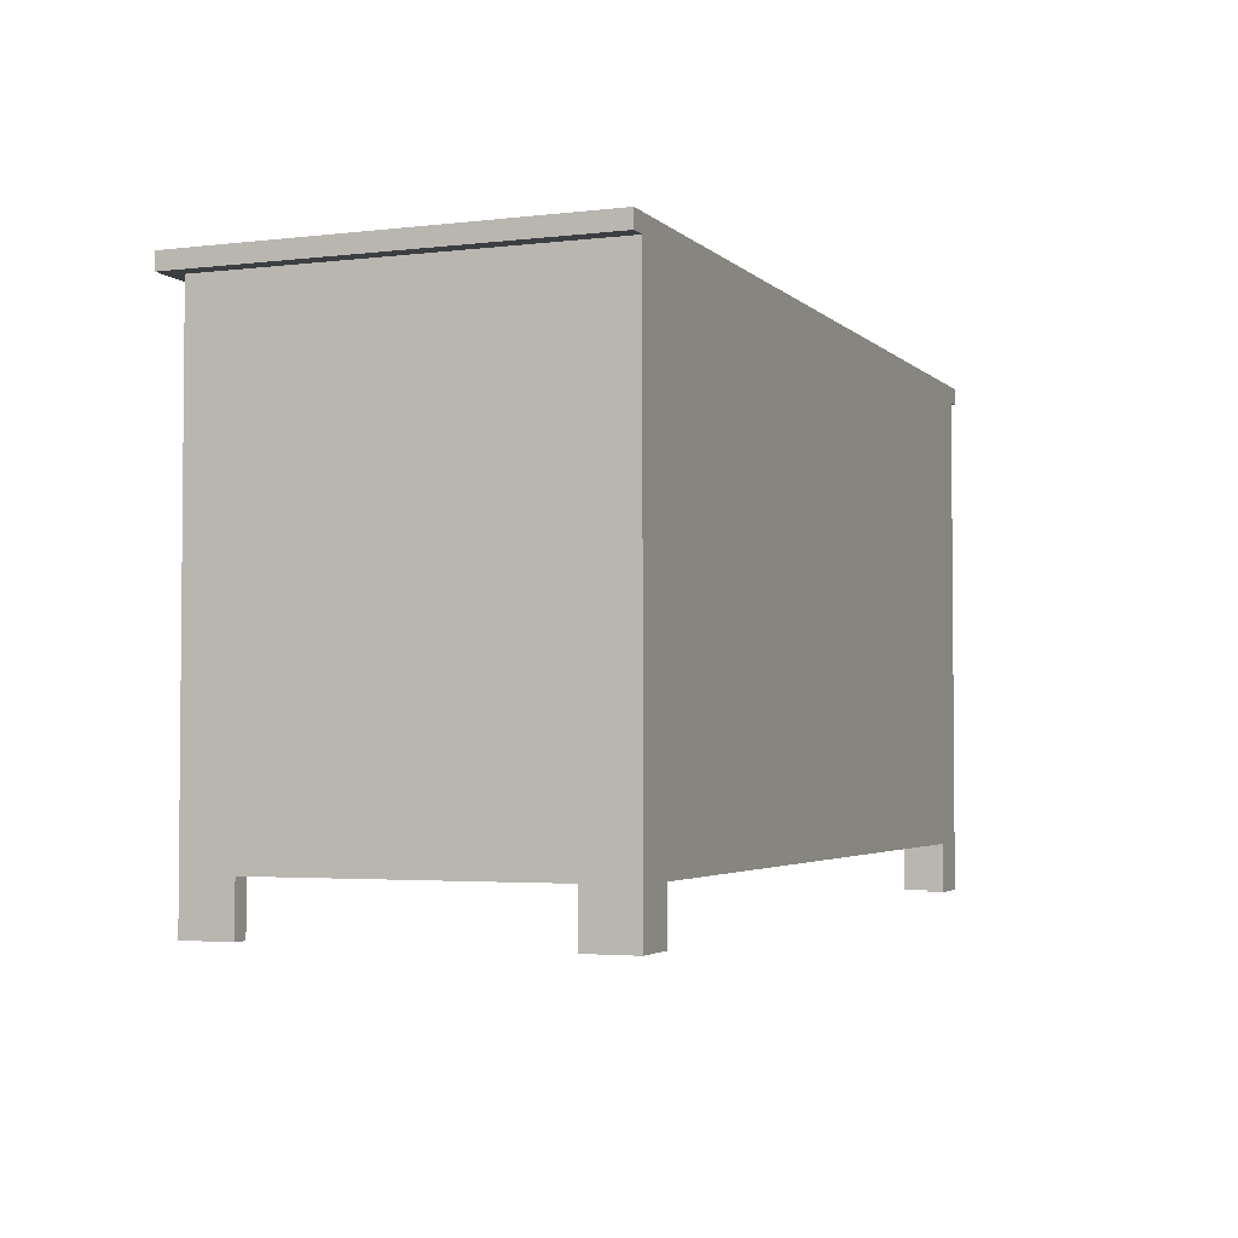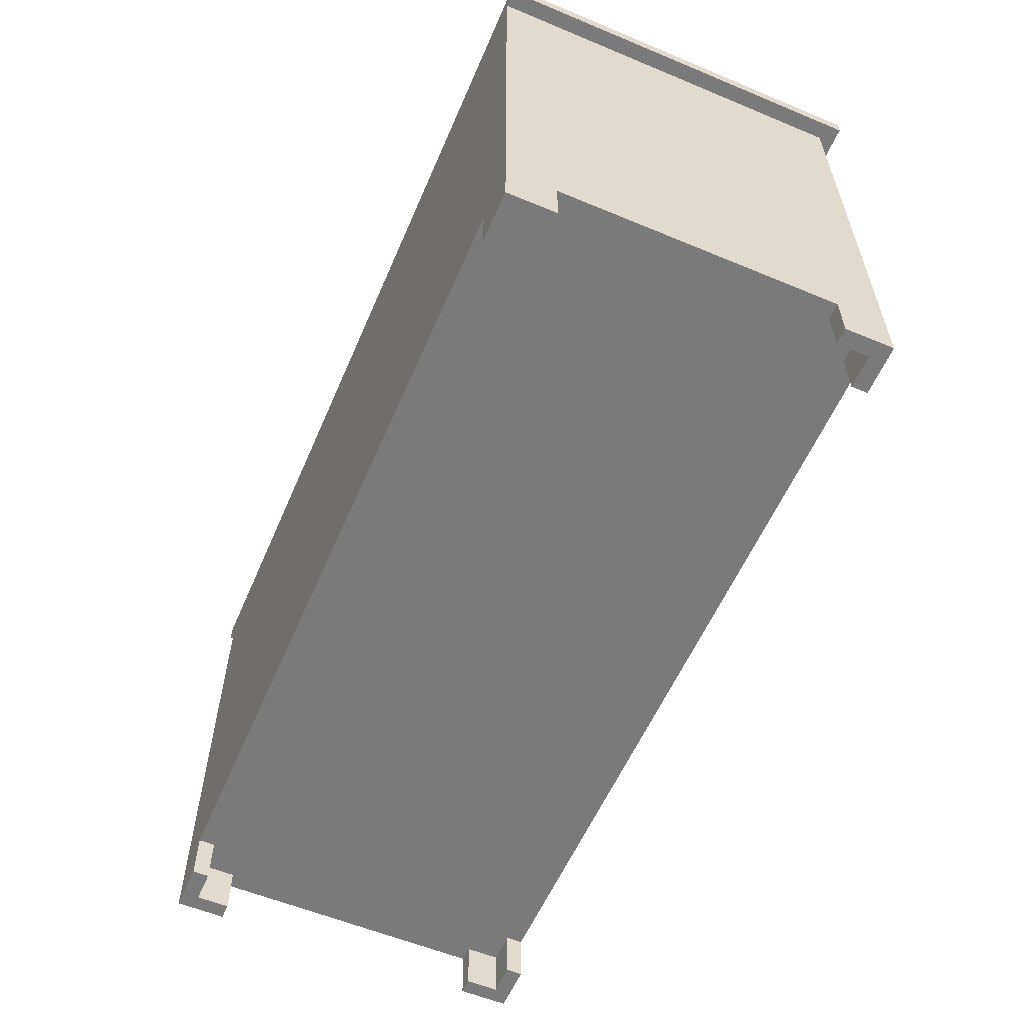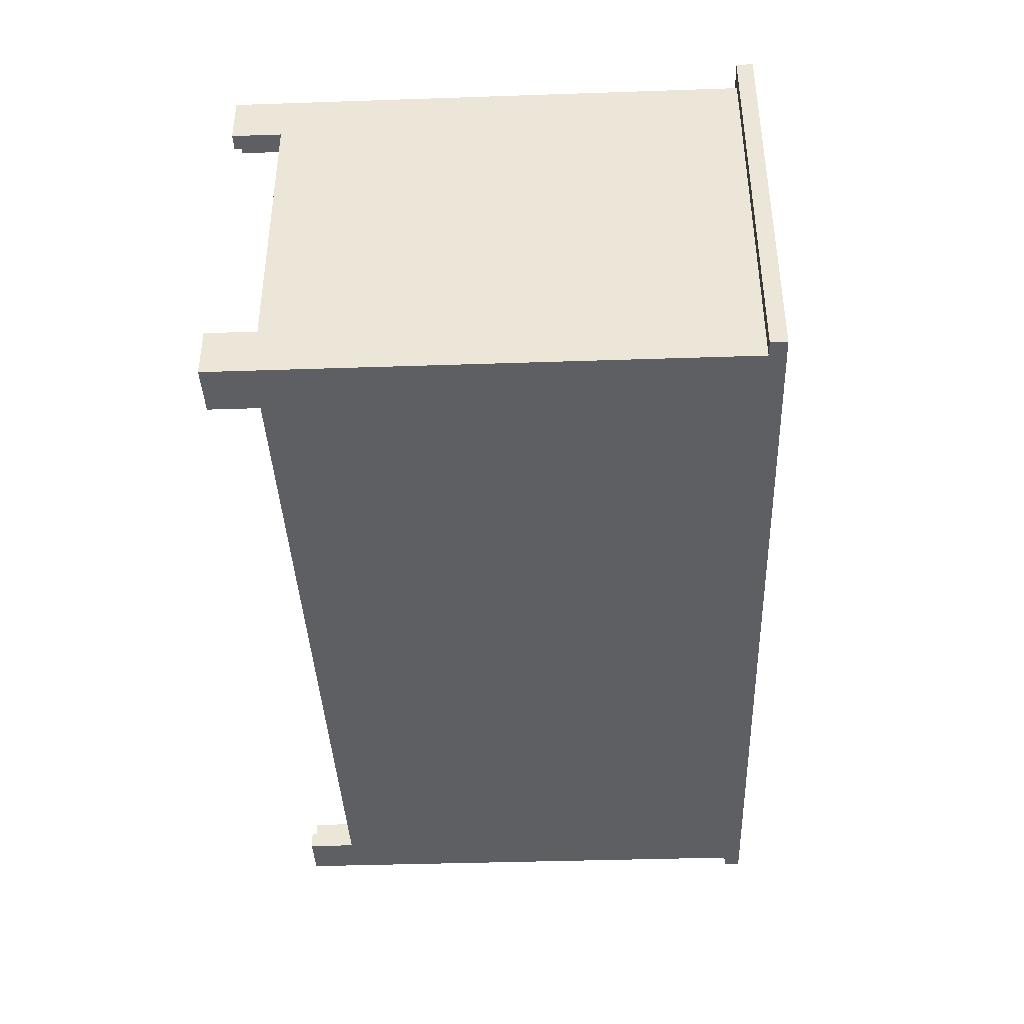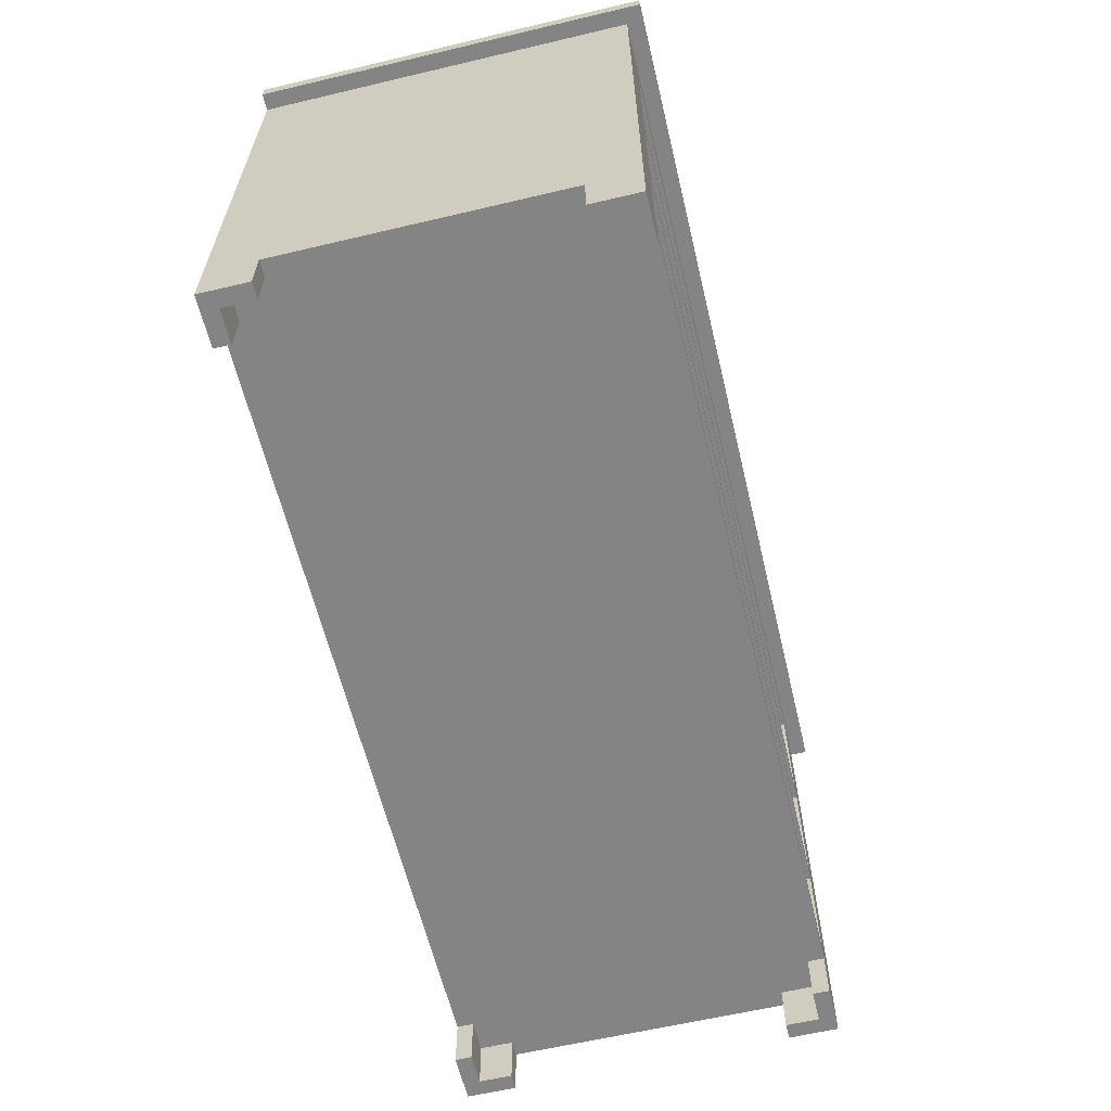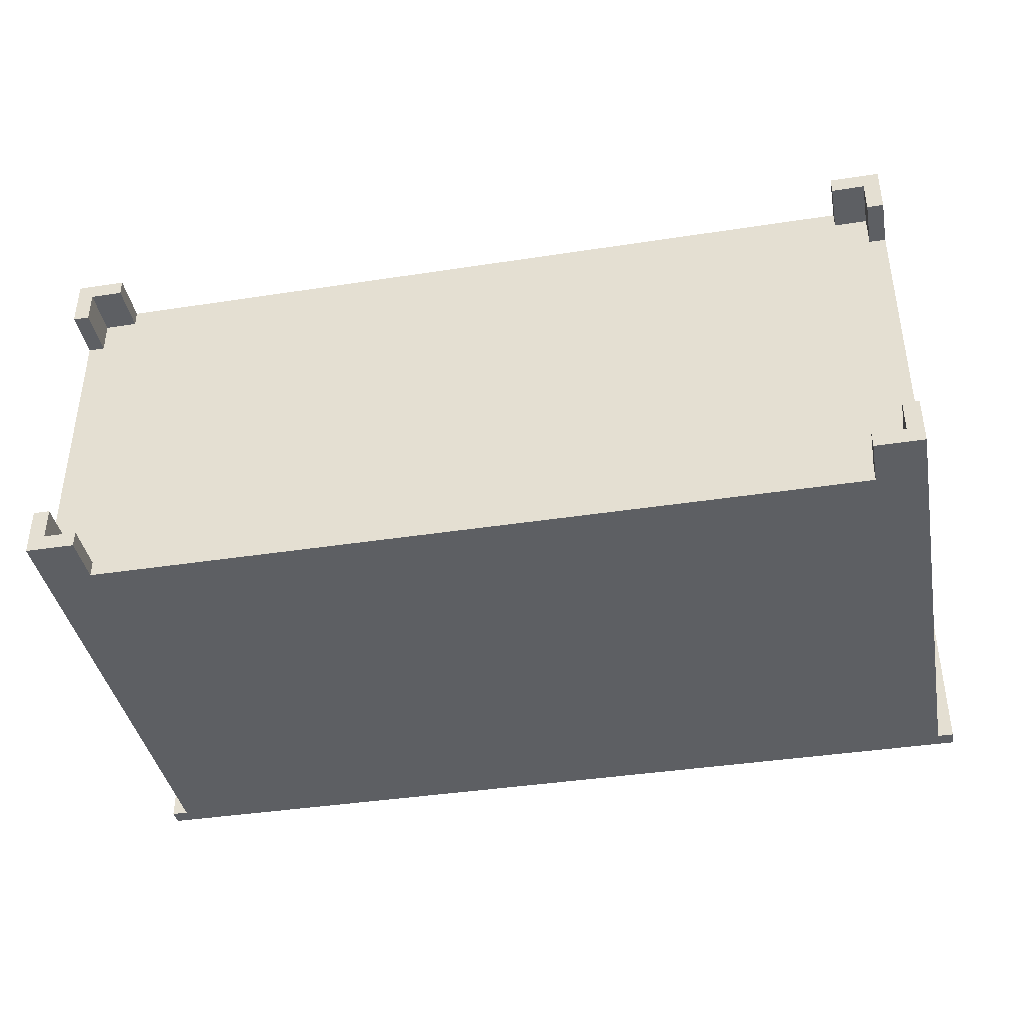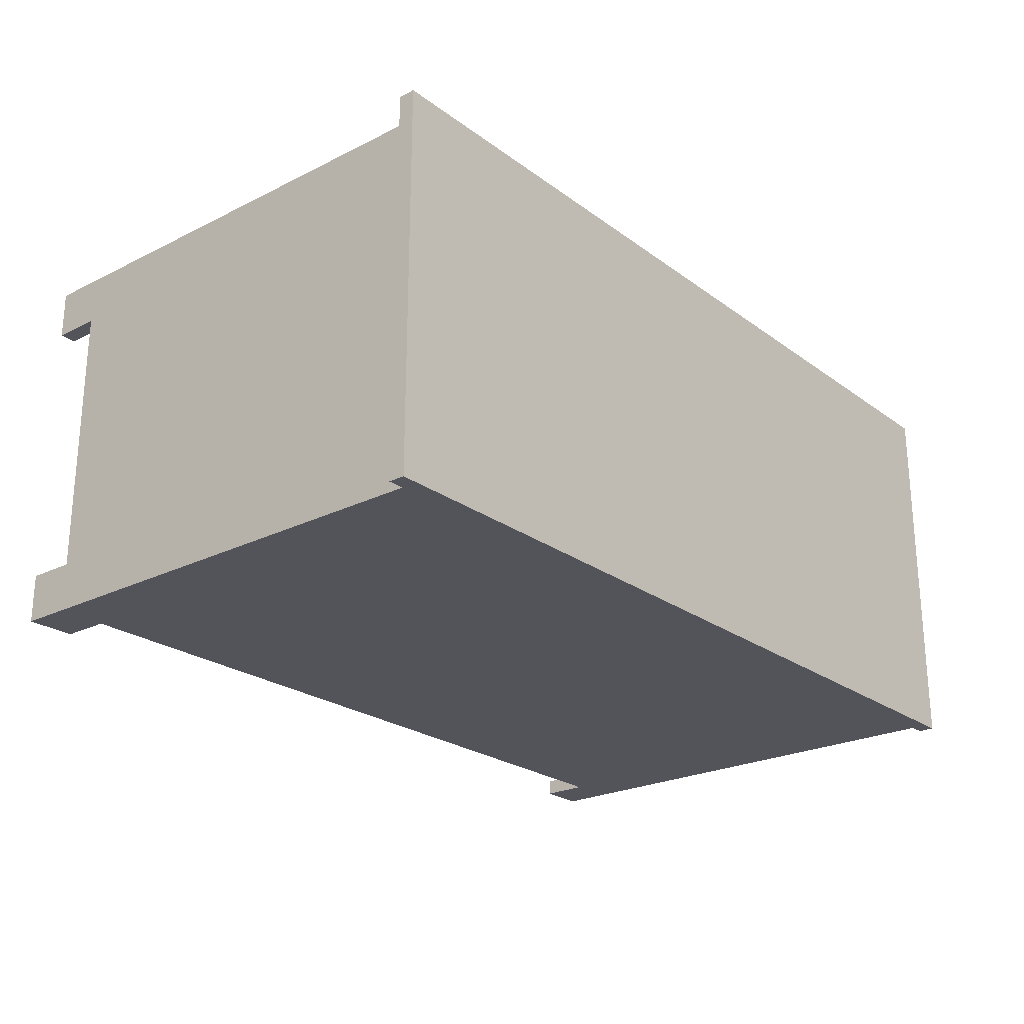
<metadata>
{"format":"obj","ext":"obj","renderer":"f3d","projection":"perspective","resolution":1024,"background":"white","views":[{"elev":-3.2,"azim":112.0,"up":"+Y"},{"elev":-58.1,"azim":-113.3,"up":"+Y"},{"elev":-39.8,"azim":92.4,"up":"+Z"},{"elev":-61.5,"azim":-76.5,"up":"+Y"},{"elev":-39.9,"azim":10.8,"up":"+Z"},{"elev":-23.8,"azim":129.7,"up":"+Z"}]}
</metadata>
<code>
g HomeOPEN_EXPORT-1
v -28 31 12
v -28 31 -12
v -28 32 12
v -28 32 -12
v -27 0 11
v -27 0 8
v -27 0 -9
v -27 0 -12
v -27 3 8
v -27 3 -9
v -27 31 11
v -27 31 -12
v 24 0 11
v 24 0 10
v 24 0 -11
v 24 0 -12
v 24 3 11
v 24 3 10
v 24 3 -11
v 24 3 -12
v 24 4 11
v 24 4 10
v 24 4 -11
v 24 11 11
v 24 11 10
v 24 11 -11
v 24 12 11
v 24 12 10
v 24 12 -11
v 24 20 11
v 24 20 10
v 24 20 -11
v 24 21 11
v 24 21 10
v 24 21 -11
v 24 29 11
v 24 29 10
v 24 29 -11
v 26 0 10
v 26 0 8
v 26 0 -9
v 26 0 -11
v 26 3 10
v 26 3 8
v 26 3 -9
v 26 3 -11
v -26 0 10
v -26 0 8
v -26 0 -9
v -26 0 -11
v -26 3 10
v -26 3 8
v -26 3 -9
v -26 3 -11
v -24 0 11
v -24 0 10
v -24 0 -11
v -24 0 -12
v -24 3 11
v -24 3 10
v -24 3 -11
v -24 3 -12
v -24 4 11
v -24 4 10
v -24 4 -11
v -24 11 11
v -24 11 10
v -24 11 -11
v -24 12 11
v -24 12 10
v -24 12 -11
v -24 20 11
v -24 20 10
v -24 20 -11
v -24 21 11
v -24 21 10
v -24 21 -11
v -24 29 11
v -24 29 10
v -24 29 -11
v 27 0 11
v 27 0 8
v 27 0 -9
v 27 0 -12
v 27 3 8
v 27 3 -9
v 27 31 11
v 27 31 -12
v 28 31 12
v 28 31 -12
v 28 32 12
v 28 32 -12
v -28 31 12
v -28 32 12
v 28 31 12
v 28 32 12
v -27 0 11
v -27 31 11
v -25 3 11
v -25 29 11
v -24 0 11
v -24 3 11
v -24 4 11
v -24 11 11
v -24 12 11
v -24 20 11
v -24 21 11
v -24 29 11
v -24 30 11
v 24 0 11
v 24 3 11
v 24 4 11
v 24 11 11
v 24 12 11
v 24 20 11
v 24 21 11
v 24 29 11
v 24 30 11
v 25 3 11
v 25 29 11
v 27 0 11
v 27 31 11
v -27 0 -9
v -27 3 -9
v -26 0 -9
v -26 3 -9
v 26 0 -9
v 26 3 -9
v 27 0 -9
v 27 3 -9
v -26 0 -11
v -26 3 -11
v -24 0 -11
v -24 3 -11
v -24 4 -11
v -24 11 -11
v -24 12 -11
v -24 20 -11
v -24 21 -11
v -24 29 -11
v 24 0 -11
v 24 3 -11
v 24 4 -11
v 24 11 -11
v 24 12 -11
v 24 20 -11
v 24 21 -11
v 24 29 -11
v 26 0 -11
v 26 3 -11
v -26 0 10
v -26 3 10
v -24 0 10
v -24 3 10
v 24 0 10
v 24 3 10
v 26 0 10
v 26 3 10
v -27 0 8
v -27 3 8
v -26 0 8
v -26 3 8
v 26 0 8
v 26 3 8
v 27 0 8
v 27 3 8
v -28 31 -12
v -28 32 -12
v -27 0 -12
v -27 31 -12
v -24 0 -12
v -24 3 -12
v 24 0 -12
v 24 3 -12
v 27 0 -12
v 27 31 -12
v 28 31 -12
v 28 32 -12
v -27 0 11
v -24 0 11
v 24 0 11
v 27 0 11
v -26 0 10
v -24 0 10
v 24 0 10
v 26 0 10
v -27 0 8
v -26 0 8
v 26 0 8
v 27 0 8
v -27 0 -9
v -26 0 -9
v 26 0 -9
v 27 0 -9
v -26 0 -11
v -24 0 -11
v 24 0 -11
v 26 0 -11
v -27 0 -12
v -24 0 -12
v 24 0 -12
v 27 0 -12
v -24 3 11
v 24 3 11
v -26 3 10
v -24 3 10
v 24 3 10
v 26 3 10
v -27 3 8
v -26 3 8
v 26 3 8
v 27 3 8
v -27 3 -9
v -26 3 -9
v 26 3 -9
v 27 3 -9
v -26 3 -11
v -24 3 -11
v 24 3 -11
v 26 3 -11
v -24 3 -12
v 24 3 -12
v -24 11 11
v 24 11 11
v -24 11 10
v 24 11 10
v -24 11 -11
v 24 11 -11
v -24 20 11
v 24 20 11
v -24 20 10
v 24 20 10
v -24 20 -11
v 24 20 -11
v -24 29 11
v 24 29 11
v -24 29 10
v 24 29 10
v -24 29 -11
v 24 29 -11
v -28 31 12
v 28 31 12
v -27 31 11
v 27 31 11
v -28 31 -12
v -27 31 -12
v 27 31 -12
v 28 31 -12
v -24 4 11
v 24 4 11
v -24 4 10
v 24 4 10
v -24 4 -11
v 24 4 -11
v -24 12 11
v 24 12 11
v -24 12 10
v 24 12 10
v -24 12 -11
v 24 12 -11
v -24 21 11
v 24 21 11
v -24 21 10
v 24 21 10
v -24 21 -11
v 24 21 -11
v -28 32 12
v 28 32 12
v -28 32 -12
v 28 32 -12
f 3 2 1
f 4 2 3
f 9 6 5
f 10 8 7
f 11 9 5
f 11 10 9
f 12 8 10
f 12 10 11
f 17 14 13
f 18 14 17
f 19 16 15
f 20 16 19
f 24 22 21
f 25 23 22
f 25 22 24
f 26 23 25
f 30 28 27
f 31 29 28
f 31 28 30
f 32 29 31
f 36 34 33
f 37 35 34
f 37 34 36
f 38 35 37
f 43 40 39
f 44 40 43
f 45 42 41
f 46 42 45
f 47 48 51
f 51 48 52
f 49 50 53
f 53 50 54
f 55 56 59
f 59 56 60
f 57 58 61
f 61 58 62
f 63 64 66
f 64 65 67
f 66 64 67
f 67 65 68
f 69 70 72
f 70 71 73
f 72 70 73
f 73 71 74
f 75 76 78
f 76 77 79
f 78 76 79
f 79 77 80
f 81 82 85
f 83 84 86
f 81 85 87
f 85 86 87
f 86 84 88
f 87 86 88
f 89 90 91
f 91 90 92
f 95 94 93
f 96 94 95
f 99 98 97
f 100 98 99
f 101 99 97
f 102 100 99
f 102 99 101
f 103 100 102
f 104 100 103
f 105 100 104
f 106 100 105
f 107 100 106
f 108 98 100
f 108 100 107
f 109 98 108
f 111 103 102
f 112 103 111
f 113 105 104
f 114 105 113
f 115 107 106
f 116 107 115
f 117 109 108
f 118 98 109
f 118 109 117
f 119 114 113
f 119 117 116
f 119 112 111
f 119 116 115
f 119 115 114
f 119 111 110
f 119 113 112
f 120 118 117
f 120 117 119
f 121 119 110
f 121 120 119
f 122 98 118
f 122 120 121
f 122 118 120
f 125 124 123
f 126 124 125
f 129 128 127
f 130 128 129
f 133 132 131
f 134 132 133
f 143 136 135
f 144 136 143
f 145 138 137
f 146 138 145
f 147 140 139
f 148 140 147
f 149 142 141
f 150 142 149
f 151 152 153
f 153 152 154
f 155 156 157
f 157 156 158
f 159 160 161
f 161 160 162
f 163 164 165
f 165 164 166
f 167 168 170
f 169 170 171
f 171 170 172
f 172 170 174
f 173 174 175
f 170 168 176
f 175 174 176
f 174 170 176
f 176 168 177
f 177 168 178
f 183 180 179
f 184 180 183
f 185 182 181
f 186 182 185
f 187 183 179
f 188 183 187
f 189 182 186
f 190 182 189
f 195 192 191
f 198 194 193
f 199 196 195
f 199 195 191
f 200 196 199
f 201 198 197
f 202 194 198
f 202 198 201
f 206 204 203
f 207 204 206
f 210 206 205
f 210 208 207
f 210 207 206
f 211 208 210
f 213 210 209
f 213 212 211
f 213 211 210
f 214 212 213
f 215 212 214
f 216 212 215
f 217 215 214
f 218 215 217
f 219 215 218
f 220 215 219
f 221 219 218
f 222 219 221
f 225 224 223
f 226 224 225
f 227 226 225
f 228 226 227
f 231 230 229
f 232 230 231
f 233 232 231
f 234 232 233
f 237 236 235
f 238 236 237
f 239 238 237
f 240 238 239
f 243 242 241
f 244 242 243
f 245 243 241
f 246 243 245
f 247 242 244
f 248 242 247
f 249 250 251
f 251 250 252
f 251 252 253
f 253 252 254
f 255 256 257
f 257 256 258
f 257 258 259
f 259 258 260
f 261 262 263
f 263 262 264
f 263 264 265
f 265 264 266
f 267 268 269
f 269 268 270

</code>
